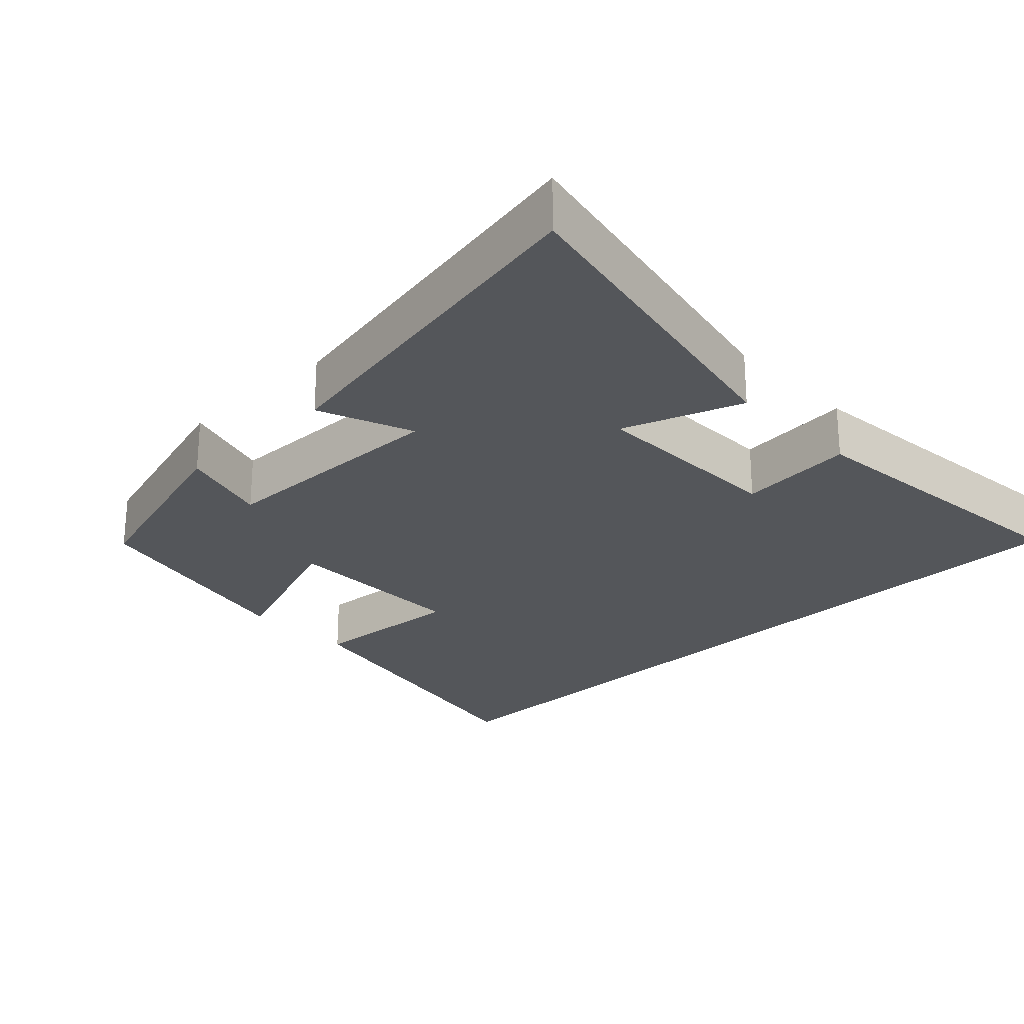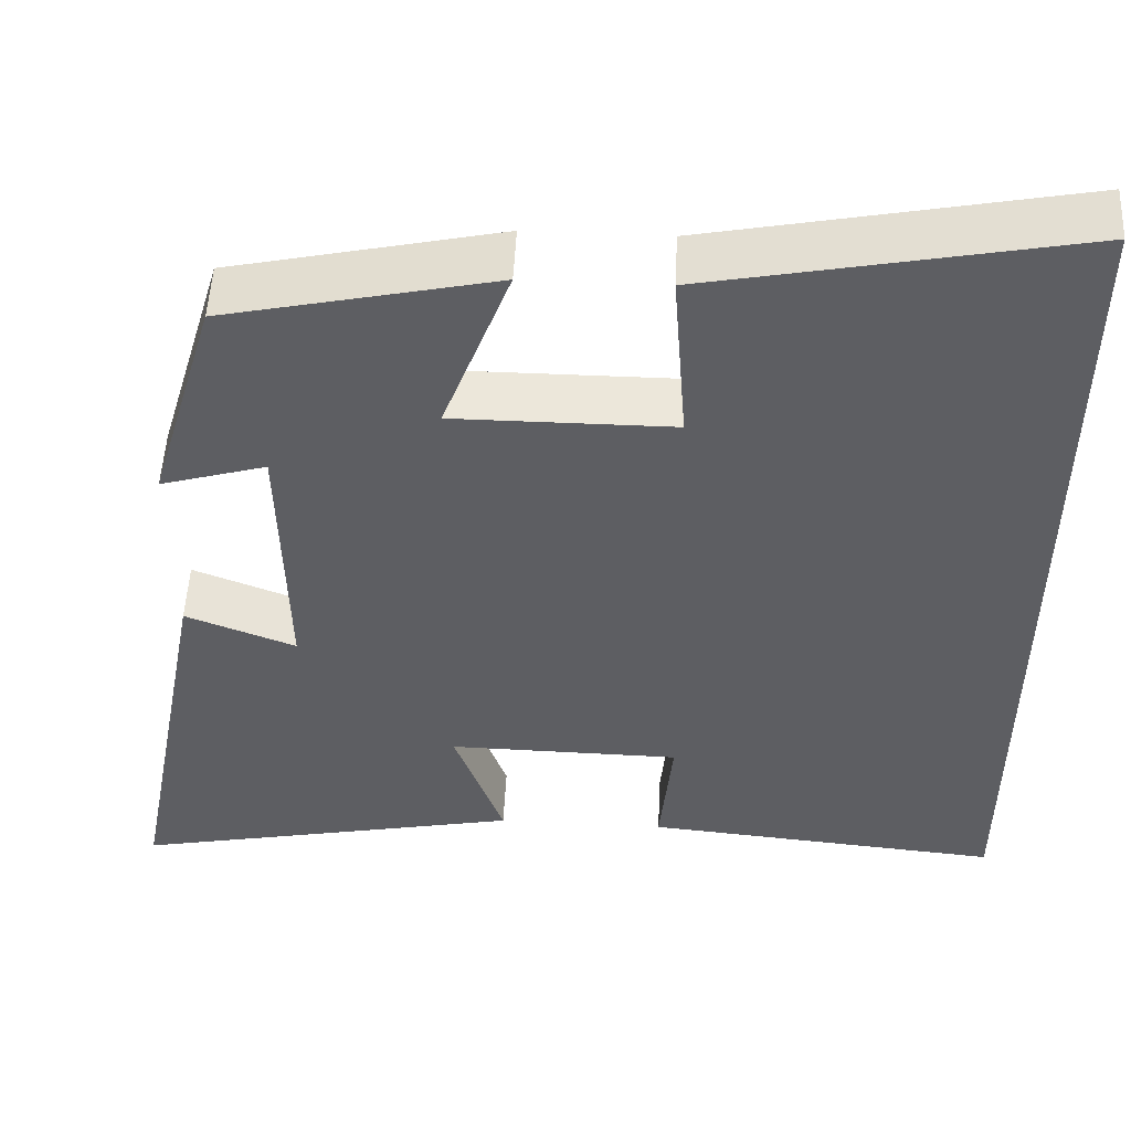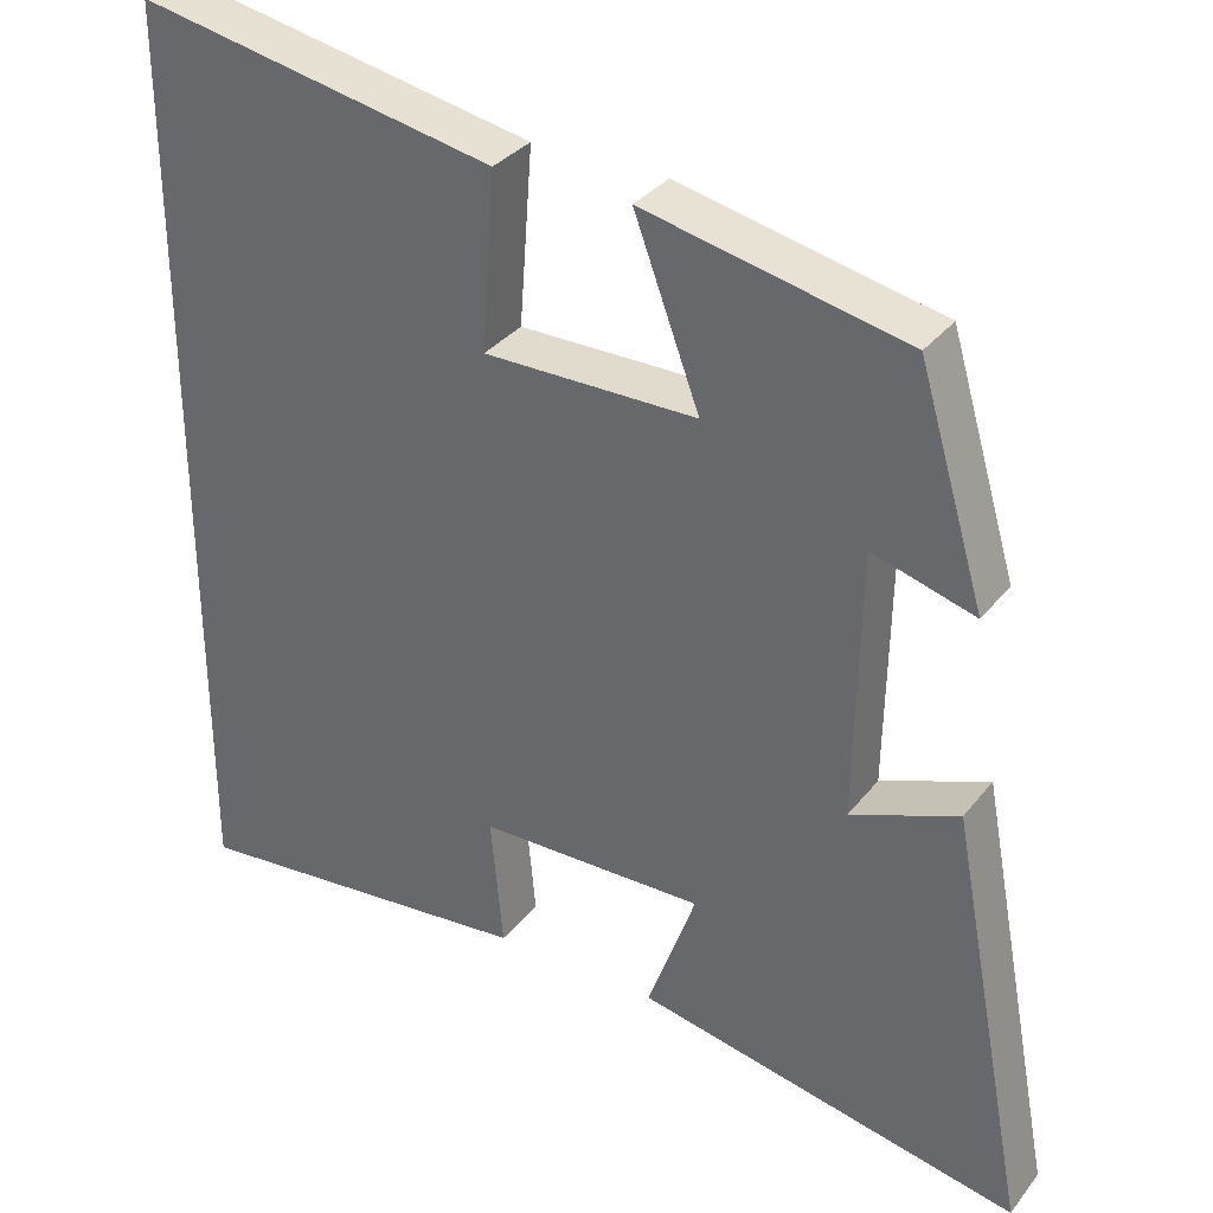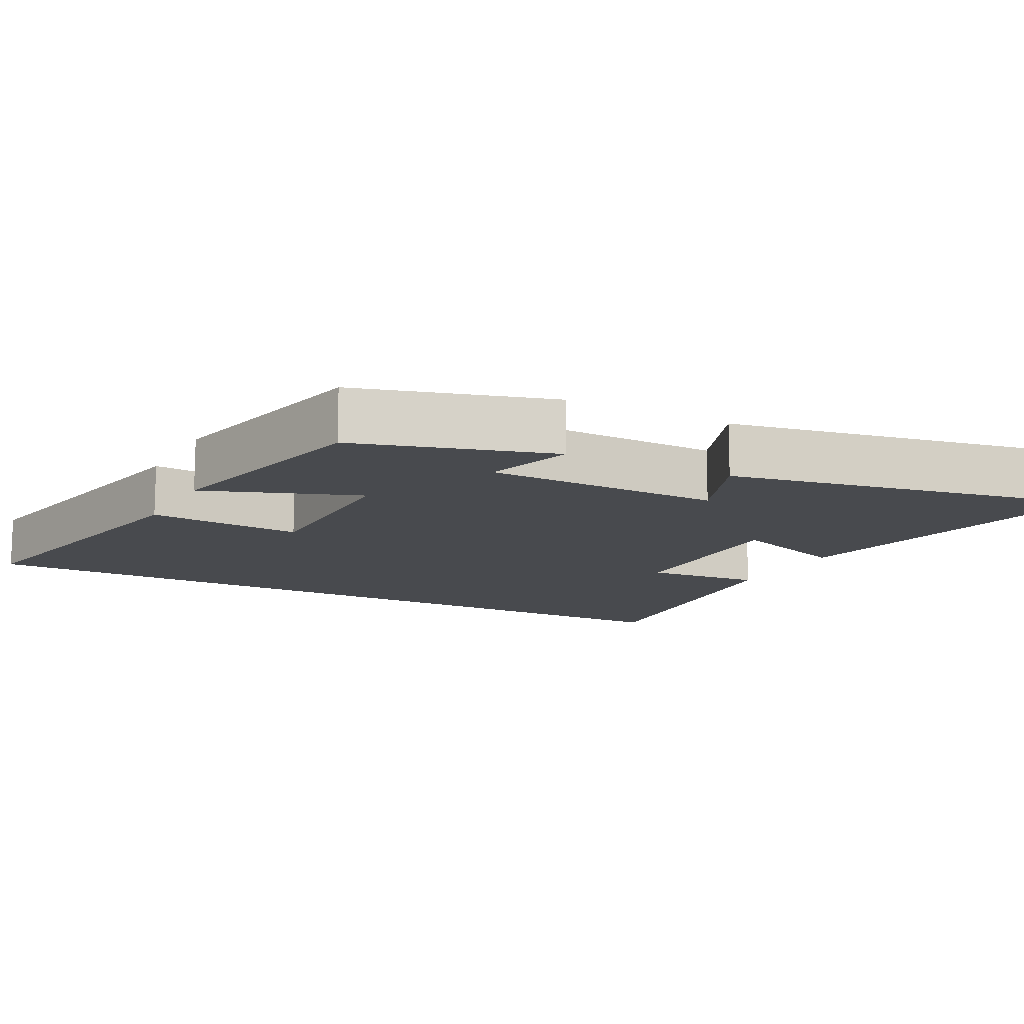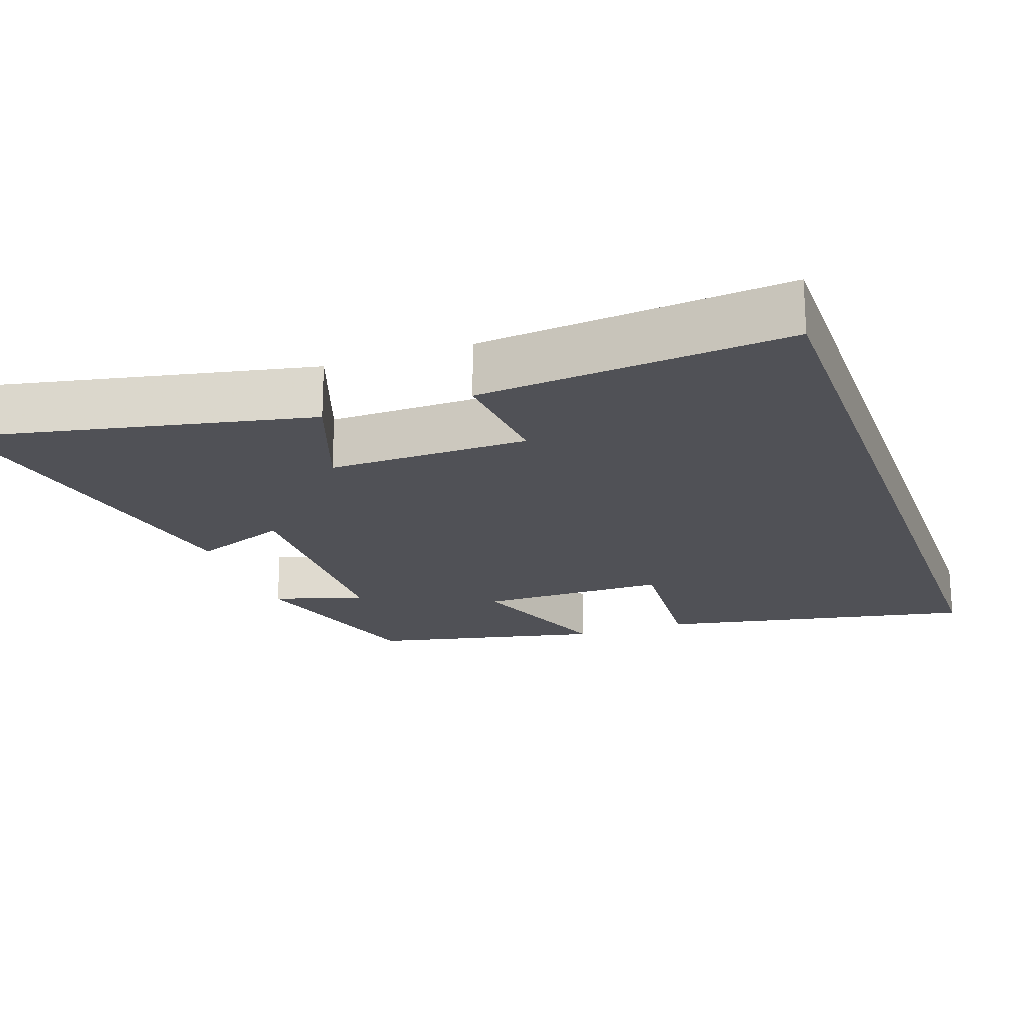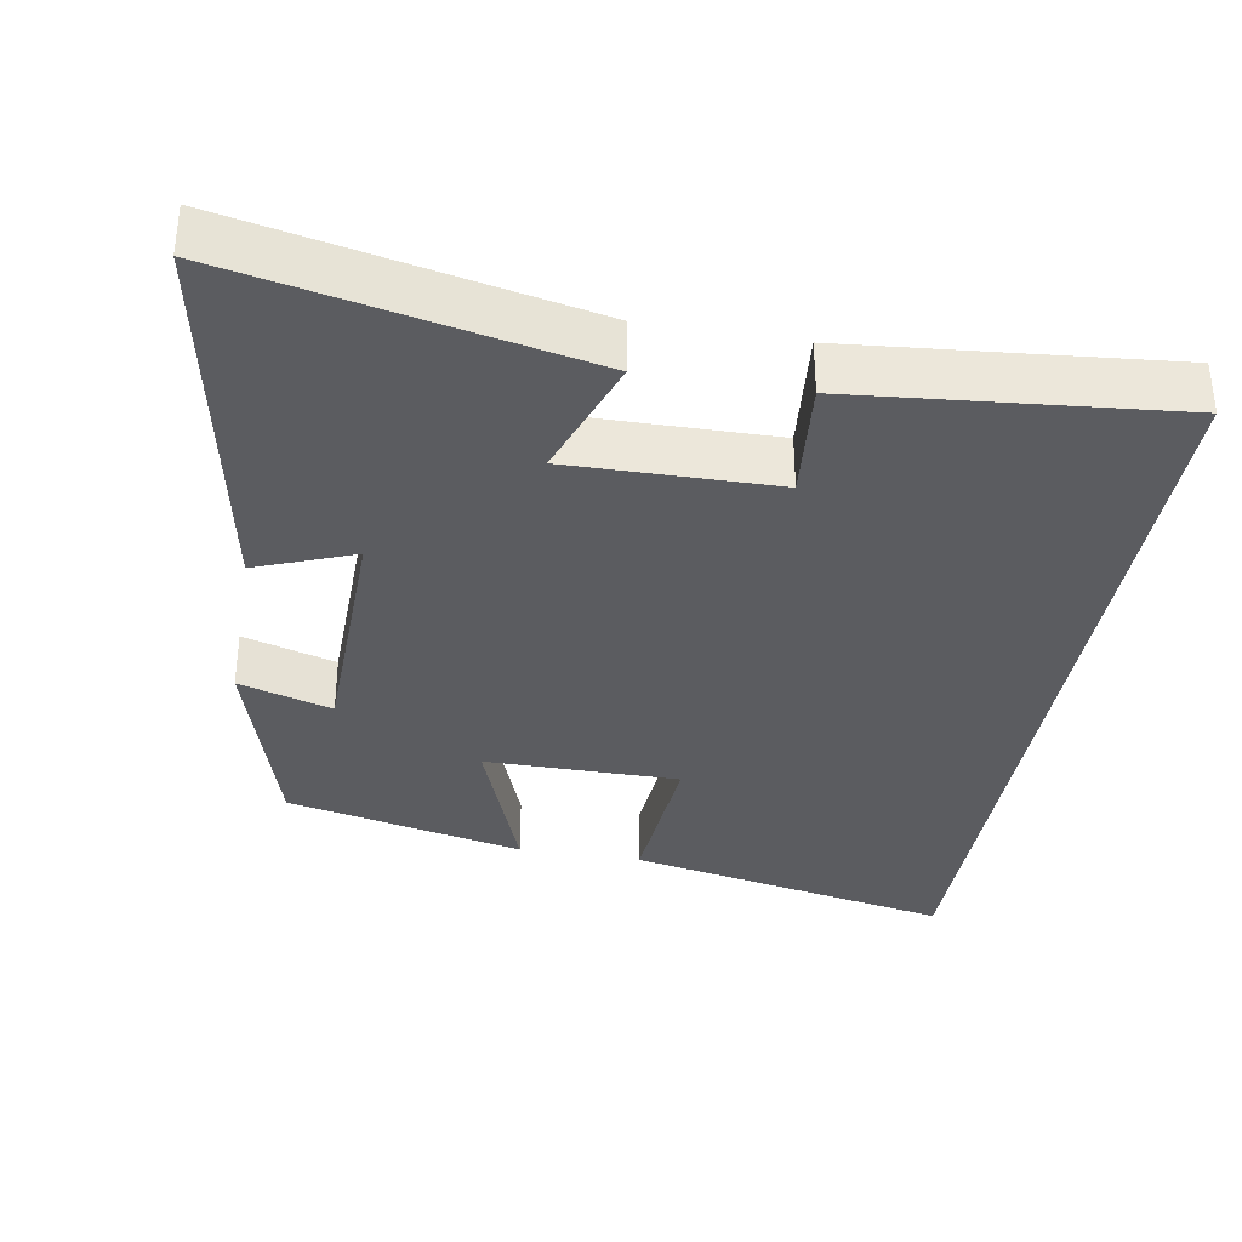
<metadata>
{"format":"obj","ext":"obj","renderer":"f3d","projection":"perspective","resolution":1024,"background":"white","views":[{"elev":-25.4,"azim":133.9,"up":"+Y"},{"elev":51.6,"azim":-177.2,"up":"+Z"},{"elev":33.3,"azim":32.0,"up":"+Z"},{"elev":-12.9,"azim":62.2,"up":"+Y"},{"elev":-20.3,"azim":-160.6,"up":"+Y"},{"elev":-35.0,"azim":170.2,"up":"+Y"}]}
</metadata>
<code>
v 0.419 0.07 0.43
v 0.5 0.07 0.157
v 0.375 0.07 0.194
v 0.369 0.07 -0.136
v 0.5 0.07 -0.085
v 0.597 0.07 -0.596
v 0.128 0.07 -0.5
v 0.187 0.07 -0.335
v -0.089 0.07 -0.339
v -0.074 0.07 -0.5
v -0.5 0.07 -0.54
v -0.5 0.07 0.586
v -0.064 0.07 0.5
v -0.08 0.07 0.285
v 0.18 0.07 0.285
v 0.1 0.07 0.5
v 0.419 0 0.43
v 0.5 0 0.157
v 0.375 0 0.194
v 0.369 0 -0.136
v 0.5 0 -0.085
v 0.597 0 -0.596
v 0.128 0 -0.5
v 0.187 0 -0.335
v -0.089 0 -0.339
v -0.074 0 -0.5
v -0.5 0 -0.54
v -0.5 0 0.586
v -0.064 0 0.5
v -0.08 0 0.285
v 0.18 0 0.285
v 0.1 0 0.5
f 15 16 1 2
f 11 12 13 14
f 9 10 11
f 9 11 14 15
f 5 6 7 8
f 4 5 8 9
f 3 4 9 15
f 2 3 15
f 18 17 32 31
f 30 29 28 27
f 27 26 25
f 31 30 27 25
f 24 23 22 21
f 25 24 21 20
f 31 25 20 19
f 31 19 18
f 1 17 18 2
f 2 18 19 3
f 3 19 20 4
f 4 20 21 5
f 5 21 22 6
f 6 22 23 7
f 7 23 24 8
f 8 24 25 9
f 9 25 26 10
f 10 26 27 11
f 11 27 28 12
f 12 28 29 13
f 13 29 30 14
f 14 30 31 15
f 15 31 32 16
f 16 32 17 1

</code>
